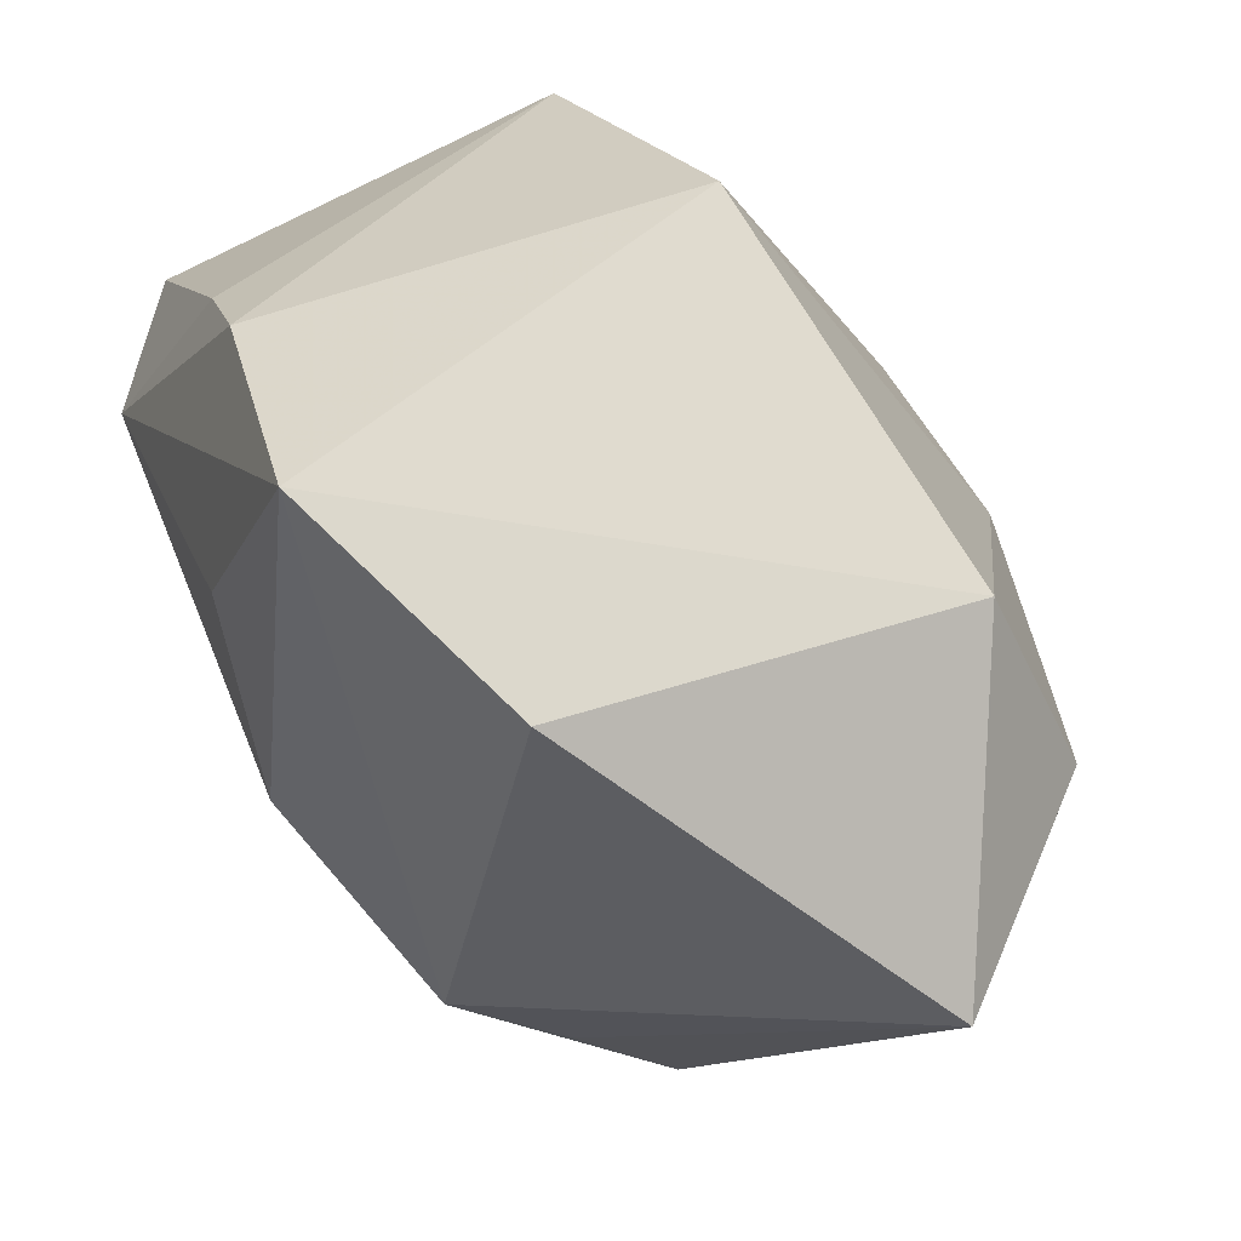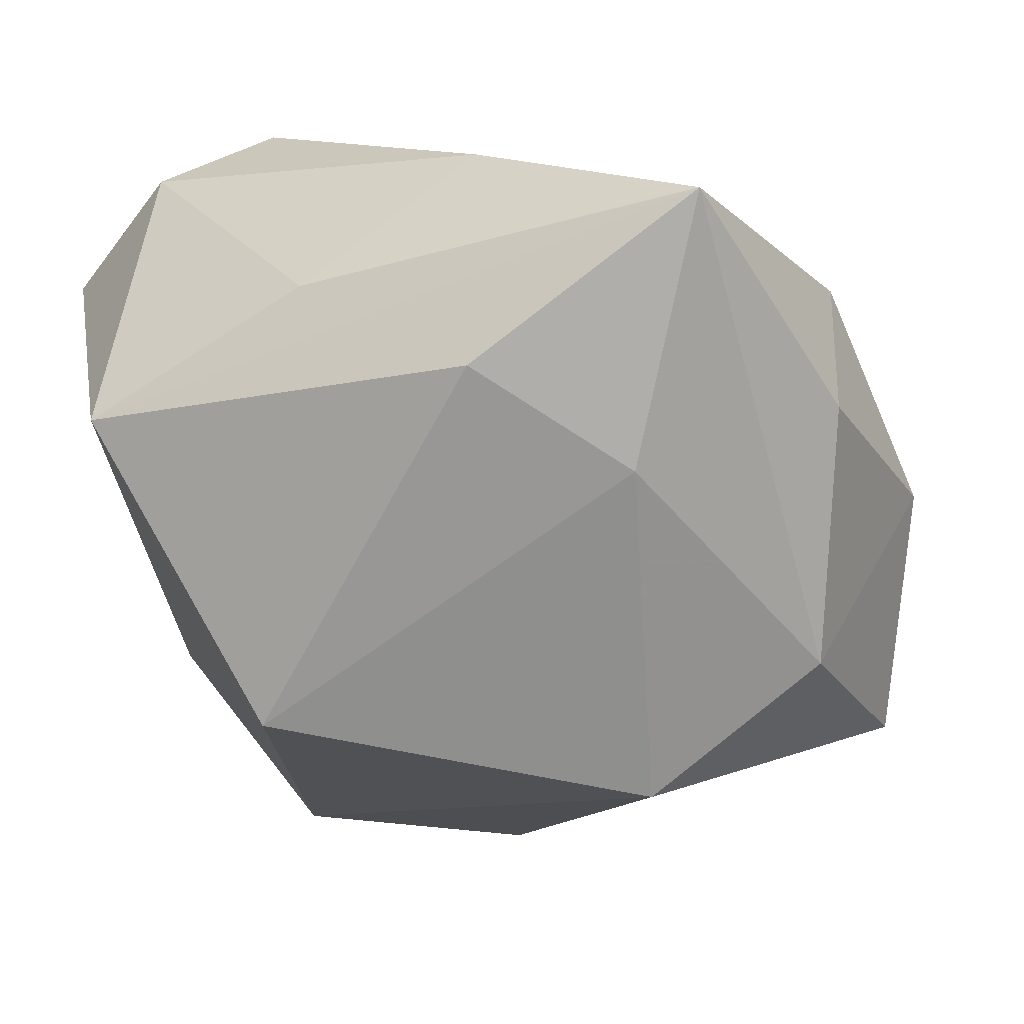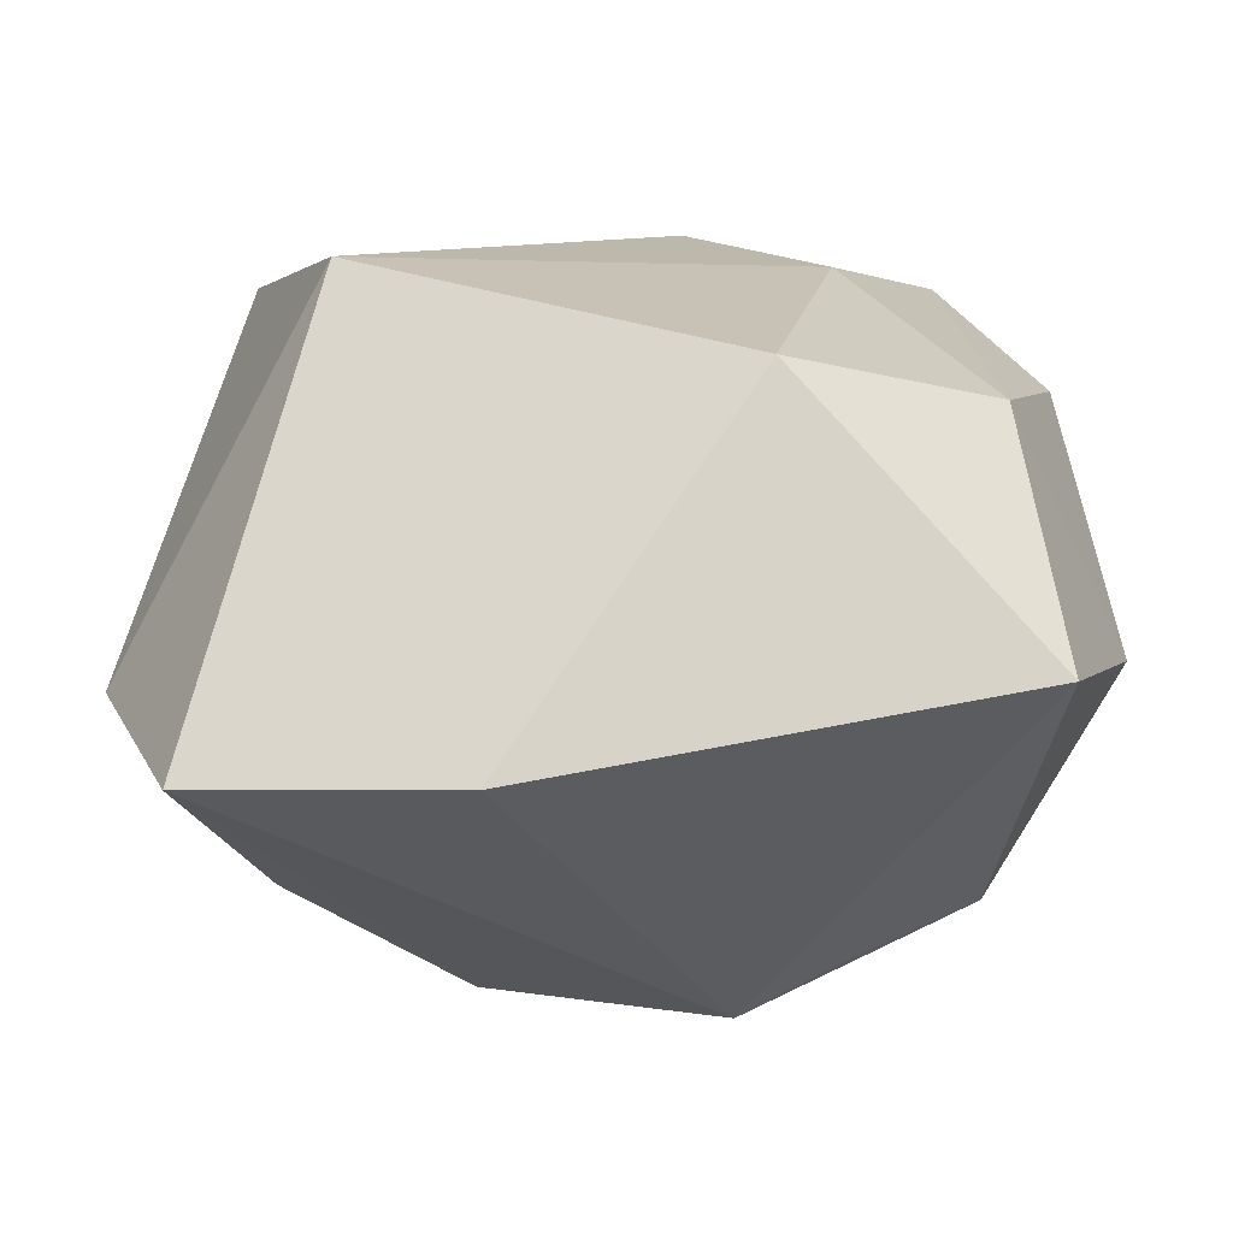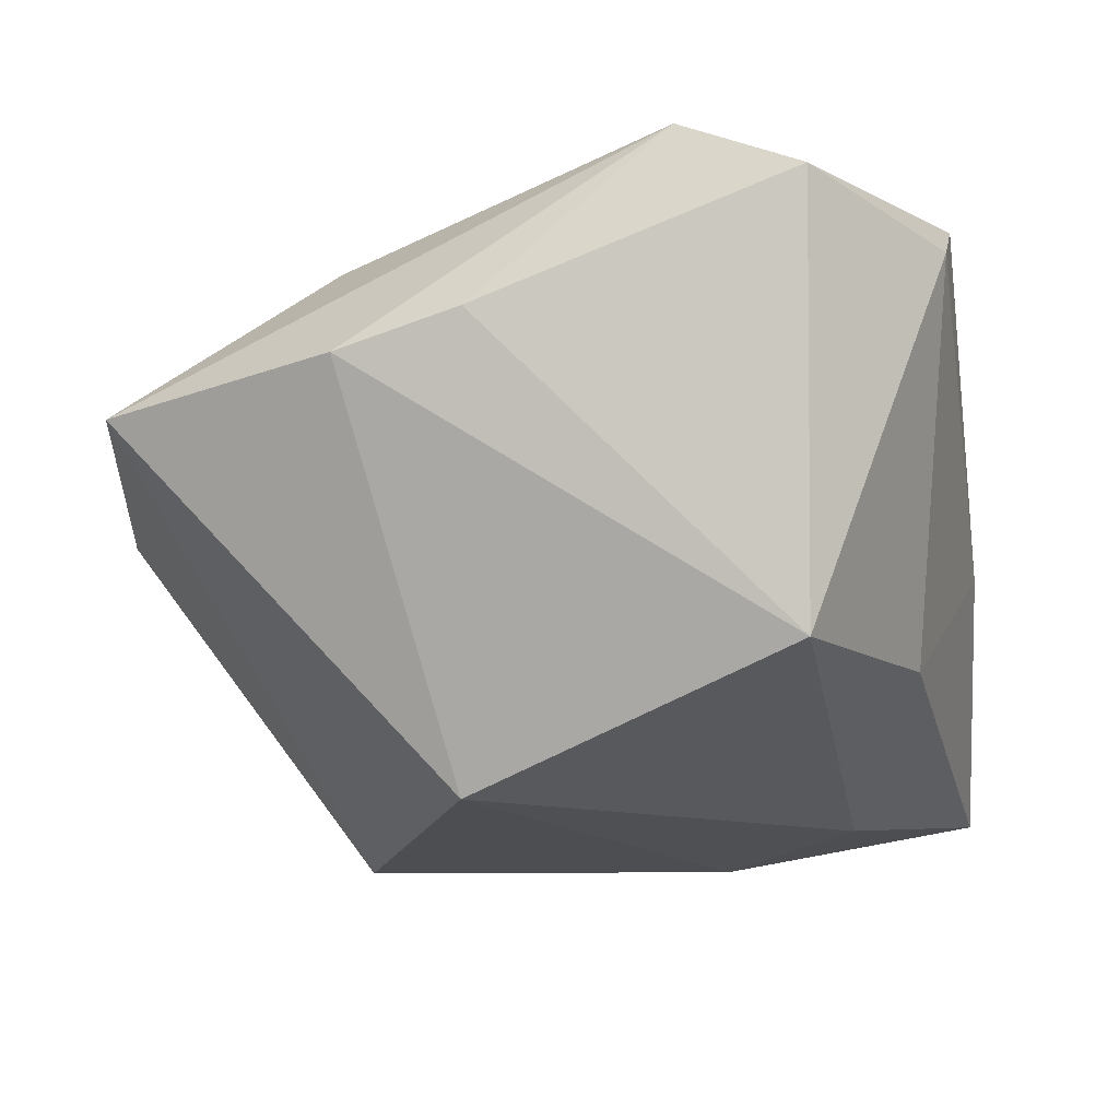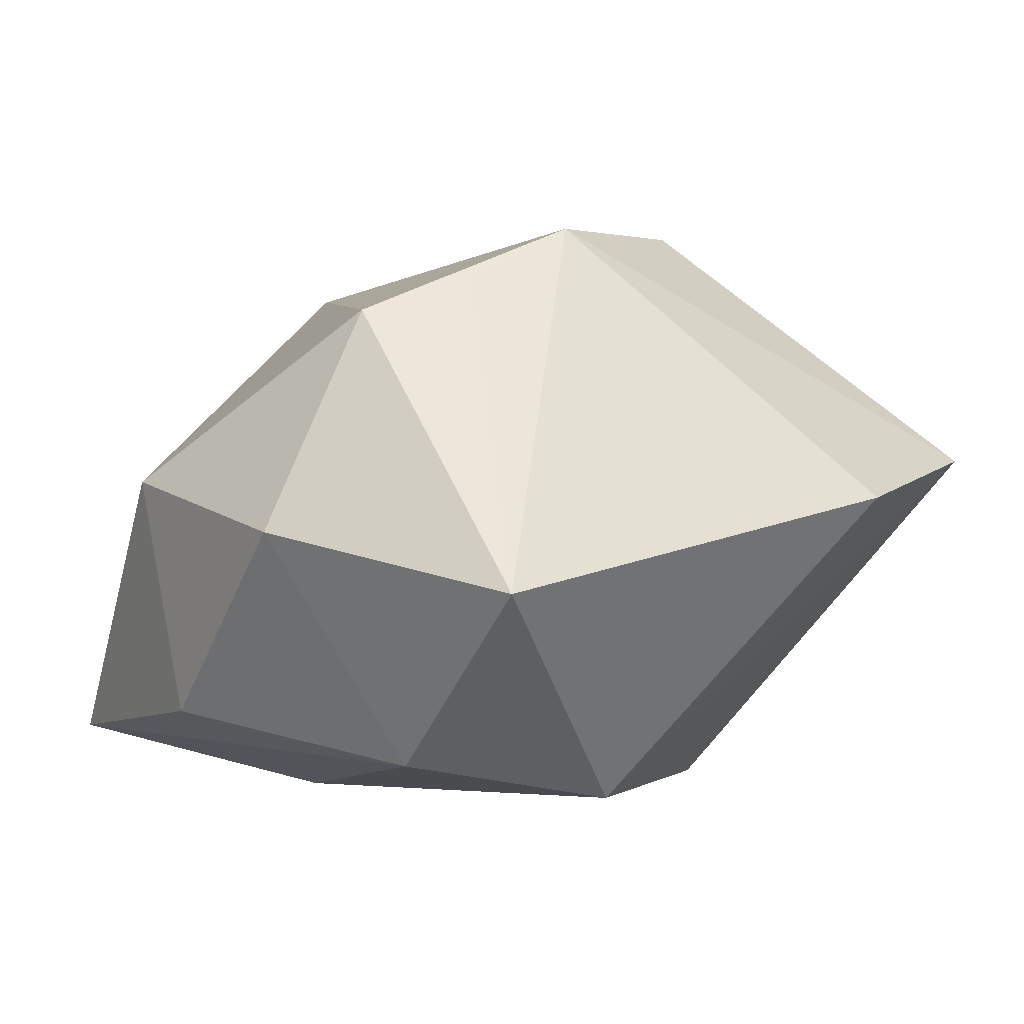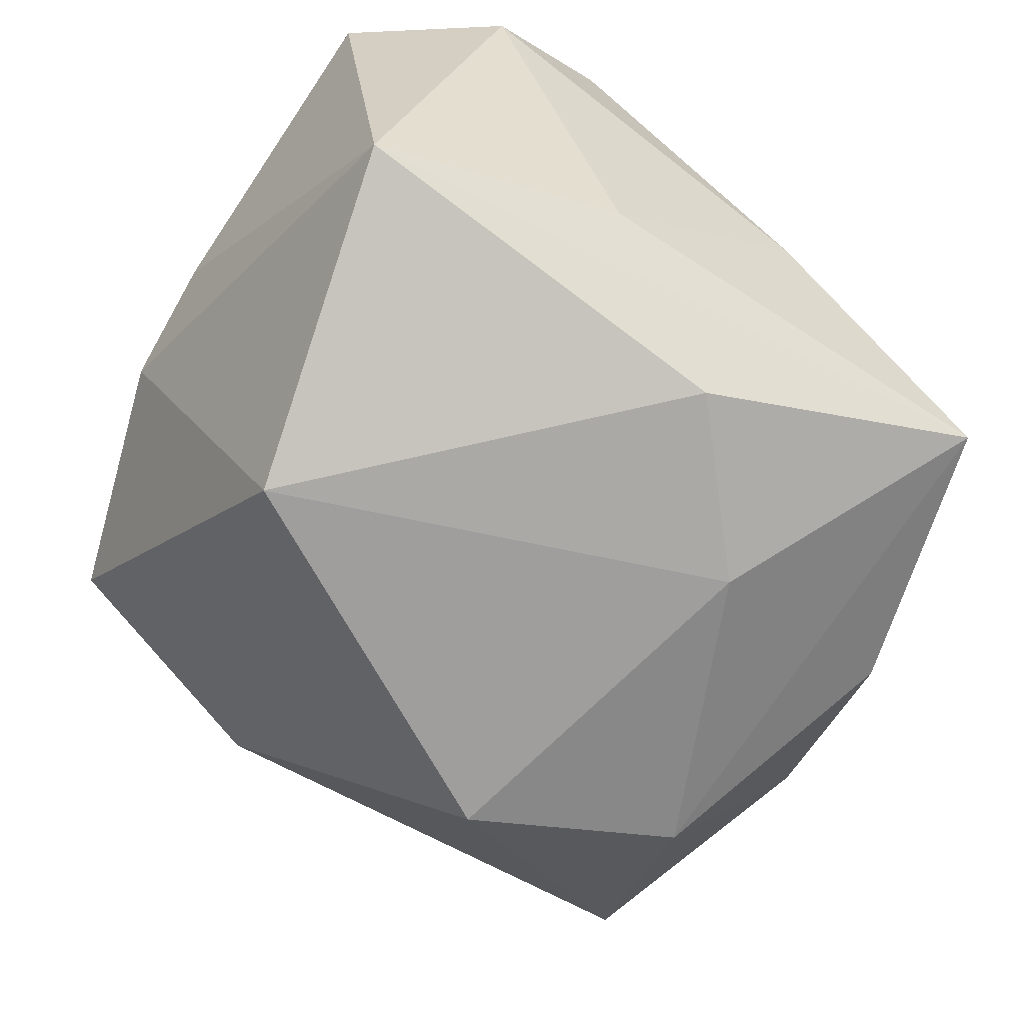
<metadata>
{"format":"obj","ext":"obj","renderer":"f3d","projection":"perspective","resolution":1024,"background":"white","views":[{"elev":-69.0,"azim":126.4,"up":"+Y"},{"elev":-65.1,"azim":-165.3,"up":"+Z"},{"elev":-71.4,"azim":173.8,"up":"+Y"},{"elev":-16.6,"azim":101.8,"up":"+Z"},{"elev":-2.2,"azim":-47.3,"up":"+Z"},{"elev":-71.0,"azim":145.7,"up":"+Z"}]}
</metadata>
<code>
v -0.02121 -0.01632 0.01878
v -0.009539 -0.02065 -0.02394
v 0.02607 -0.0323 0.005216
v -0.02524 0.02877 -0.01902
v 0.02241 0.0311 0.01486
v 0.007929 0.02704 -0.01314
v -0.03437 0.009718 0.002508
v 0.006117 -0.006475 0.02478
v -0.01266 -0.01894 0.02351
v 0.02017 -0.005698 -0.02394
v 0.03276 -0.01265 0.006622
v 0.02882 0.01202 0.02413
v 0.00625 -0.03711 0.001103
v 0.01223 0.03101 0.02084
v -0.01515 0.008912 -0.02394
v -0.02956 -0.0121 0.01574
v 0.03357 0.02224 0.01781
v 0.03357 -0.002715 0.0091
v -0.004517 0.02054 -0.0228
v 0.001691 0.0259 0.02259
v 0.02759 0.02086 -0.01507
v -0.0259 -0.01345 -0.02083
v -0.03751 -0.009437 -0.002197
v 0.00527 -0.01481 0.02504
v -0.03211 0.007176 -0.01683
v 0.01972 -0.01585 0.01828
v -0.007716 0.03086 -0.001724
v -0.03037 -0.0292 -0.007058
f 10 3 2
f 5 21 6
f 6 21 4
f 6 27 5
f 4 27 6
f 19 21 10
f 4 21 19
f 11 3 10
f 10 21 11
f 11 12 3
f 22 2 28
f 28 2 13
f 13 2 3
f 13 9 28
f 3 9 13
f 20 27 4
f 4 7 20
f 17 21 5
f 16 20 7
f 9 20 16
f 24 9 3
f 4 19 15
f 15 22 4
f 2 22 15
f 10 2 15
f 15 19 10
f 25 7 4
f 4 22 25
f 14 20 12
f 12 17 14
f 14 17 5
f 5 27 14
f 27 20 14
f 12 11 18
f 18 17 12
f 18 11 21
f 21 17 18
f 28 16 23
f 23 16 7
f 7 25 23
f 23 22 28
f 23 25 22
f 28 9 1
f 1 16 28
f 9 16 1
f 3 12 26
f 26 24 3
f 12 24 26
f 12 20 8
f 8 24 12
f 8 20 9
f 9 24 8

</code>
